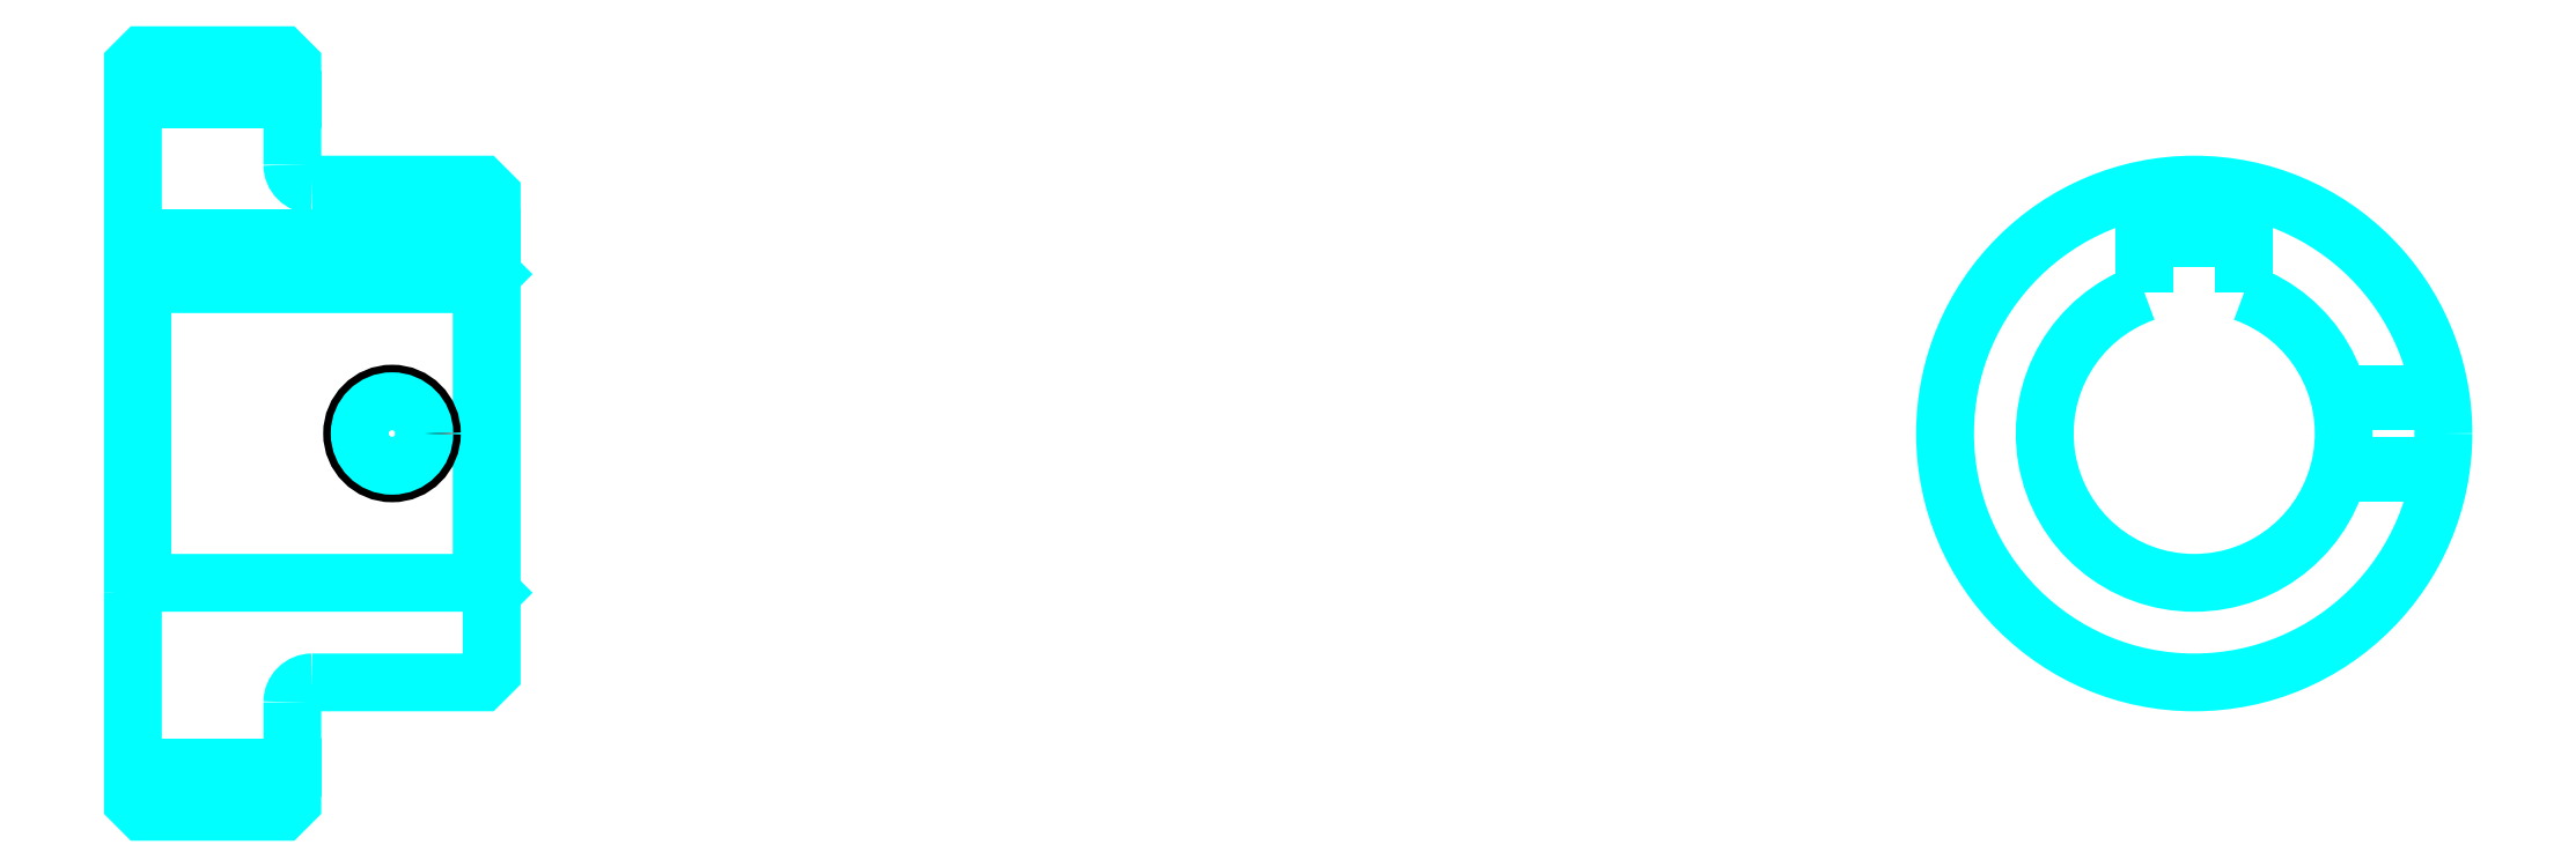
<metadata>
{"format":"dxf","ext":"dxf","renderer":"ezdxf+matplotlib","layout":"modelspace","background":"white","min_lineweight":24,"dpi":150}
</metadata>
<code>
0
SECTION
2
ENTITIES
0
LINE
8
0
10
75.72
20
92.93
30
0
11
83.72
21
92.93
31
0
0
LINE
8
0
10
75.72
20
59.43
30
0
11
83.72
21
59.43
31
0
0
LINE
8
0
10
93.22
20
68.68
30
0
11
93.72
21
68.18
31
0
0
LINE
8
0
10
93.22
20
83.68
30
0
11
93.72
21
84.18
31
0
0
LINE
8
0
10
76.22
20
83.68
30
0
11
76.22
21
68.68
31
0
0
POLYLINE
8
0
66
1
10
0
20
0
30
0
70
2
0
VERTEX
8
0
10
75.72
20
68.18
30
0
70
0
0
VERTEX
8
0
10
76.22
20
68.68
30
0
70
0
0
VERTEX
8
0
10
93.22
20
68.68
30
0
70
0
0
VERTEX
8
0
10
93.22
20
83.68
30
0
70
0
0
VERTEX
8
0
10
76.22
20
83.68
30
0
70
0
0
VERTEX
8
0
10
75.72
20
84.18
30
0
70
0
0
SEQEND
8
0
0
ARC
8
0
10
84.72
20
89.68
30
0
40
1
50
180
51
270
0
ARC
8
0
10
84.72
20
62.68
30
0
40
1
50
90
51
180
0
ARC
8
0
10
179.1
20
76.18
30
0
40
7.5
50
109.5
51
70.53
0
POLYLINE
8
0
66
1
10
0
20
0
30
0
70
2
0
VERTEX
8
0
10
181.6
20
83.26
30
0
70
0
0
VERTEX
8
0
10
181.6
20
85.98
30
0
70
0
0
VERTEX
8
0
10
176.6
20
85.98
30
0
70
0
0
VERTEX
8
0
10
176.6
20
83.26
30
0
70
0
0
SEQEND
8
0
0
LINE
8
0
10
75.72
20
85.98
30
0
11
93.72
21
85.98
31
0
0
POLYLINE
8
0
66
1
10
0
20
0
30
0
70
2
0
VERTEX
8
0
10
90.72
20
88.68
30
0
70
0
0
VERTEX
8
0
10
90.72
20
85.98
30
0
70
0
0
SEQEND
8
0
0
POLYLINE
8
0
66
1
10
0
20
0
30
0
70
2
0
VERTEX
8
0
10
86.72
20
88.68
30
0
70
0
0
VERTEX
8
0
10
86.72
20
85.98
30
0
70
0
0
SEQEND
8
0
0
POLYLINE
8
0
66
1
10
0
20
0
30
0
70
2
0
VERTEX
8
0
10
90.34
20
88.68
30
0
70
0
0
VERTEX
8
0
10
90.34
20
85.98
30
0
70
0
0
SEQEND
8
0
0
POLYLINE
8
0
66
1
10
0
20
0
30
0
70
2
0
VERTEX
8
0
10
87.1
20
88.68
30
0
70
0
0
VERTEX
8
0
10
87.1
20
85.98
30
0
70
0
0
SEQEND
8
0
0
POLYLINE
8
0
66
1
10
0
20
0
30
0
70
2
0
VERTEX
8
0
10
177.1
20
85.98
30
0
70
0
0
VERTEX
8
0
10
177.1
20
88.52
30
0
70
0
0
SEQEND
8
0
0
POLYLINE
8
0
66
1
10
0
20
0
30
0
70
2
0
VERTEX
8
0
10
181.1
20
85.98
30
0
70
0
0
VERTEX
8
0
10
181.1
20
88.52
30
0
70
0
0
SEQEND
8
0
0
POLYLINE
8
0
66
1
10
0
20
0
30
0
70
2
0
VERTEX
8
0
10
177.5
20
85.98
30
0
70
0
0
VERTEX
8
0
10
177.5
20
88.58
30
0
70
0
0
SEQEND
8
0
0
POLYLINE
8
0
66
1
10
0
20
0
30
0
70
2
0
VERTEX
8
0
10
180.8
20
85.98
30
0
70
0
0
VERTEX
8
0
10
180.8
20
88.58
30
0
70
0
0
SEQEND
8
0
0
CIRCLE
8
0
10
88.72
20
76.18
30
0
40
2
0
CIRCLE
8
0
10
88.72
20
76.18
30
0
40
1.62
0
POLYLINE
8
0
66
1
10
0
20
0
30
0
70
2
0
VERTEX
8
0
10
186.4
20
78.18
30
0
70
0
0
VERTEX
8
0
10
191.5
20
78.18
30
0
70
0
0
SEQEND
8
0
0
POLYLINE
8
0
66
1
10
0
20
0
30
0
70
2
0
VERTEX
8
0
10
186.4
20
74.18
30
0
70
0
0
VERTEX
8
0
10
191.5
20
74.18
30
0
70
0
0
SEQEND
8
0
0
POLYLINE
8
0
66
1
10
0
20
0
30
0
70
2
0
VERTEX
8
0
10
186.5
20
77.8
30
0
70
0
0
VERTEX
8
0
10
191.5
20
77.8
30
0
70
0
0
SEQEND
8
0
0
POLYLINE
8
0
66
1
10
0
20
0
30
0
70
2
0
VERTEX
8
0
10
186.5
20
74.56
30
0
70
0
0
VERTEX
8
0
10
191.5
20
74.56
30
0
70
0
0
SEQEND
8
0
0
POLYLINE
8
0
66
1
10
0
20
0
30
0
70
2
0
VERTEX
8
0
10
75.72
20
68.18
30
0
70
0
0
VERTEX
8
0
10
75.72
20
57.68
30
0
70
0
0
VERTEX
8
0
10
76.22
20
57.18
30
0
70
0
0
VERTEX
8
0
10
83.22
20
57.18
30
0
70
0
0
VERTEX
8
0
10
83.72
20
57.68
30
0
70
0
0
VERTEX
8
0
10
83.72
20
62.68
30
0
70
0
0
SEQEND
8
0
0
POLYLINE
8
0
66
1
10
0
20
0
30
0
70
2
0
VERTEX
8
0
10
84.72
20
63.68
30
0
70
0
0
VERTEX
8
0
10
93.22
20
63.68
30
0
70
0
0
VERTEX
8
0
10
93.72
20
64.18
30
0
70
0
0
VERTEX
8
0
10
93.72
20
88.18
30
0
70
0
0
VERTEX
8
0
10
93.22
20
88.68
30
0
70
0
0
VERTEX
8
0
10
84.72
20
88.68
30
0
70
0
0
SEQEND
8
0
0
POLYLINE
8
0
66
1
10
0
20
0
30
0
70
2
0
VERTEX
8
0
10
83.72
20
89.68
30
0
70
0
0
VERTEX
8
0
10
83.72
20
94.68
30
0
70
0
0
VERTEX
8
0
10
83.22
20
95.18
30
0
70
0
0
VERTEX
8
0
10
76.22
20
95.18
30
0
70
0
0
VERTEX
8
0
10
75.72
20
94.68
30
0
70
0
0
VERTEX
8
0
10
75.72
20
68.18
30
0
70
0
0
SEQEND
8
0
0
CIRCLE
8
0
10
179.1
20
76.18
30
0
40
12.5
0
ENDSEC
0
EOF

</code>
